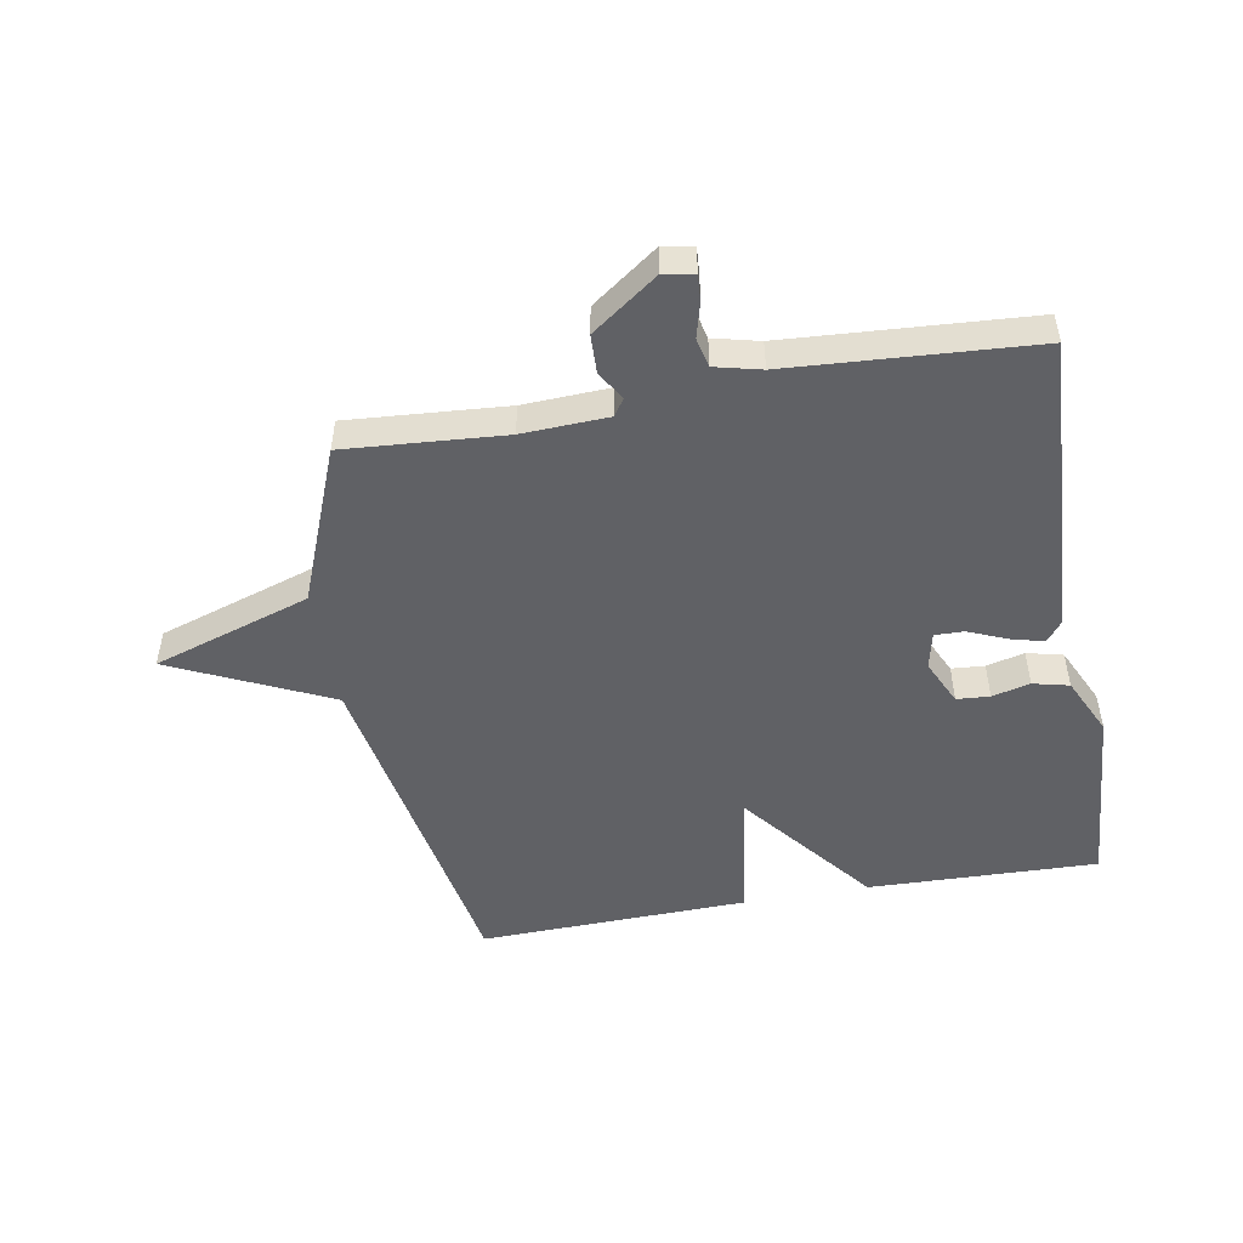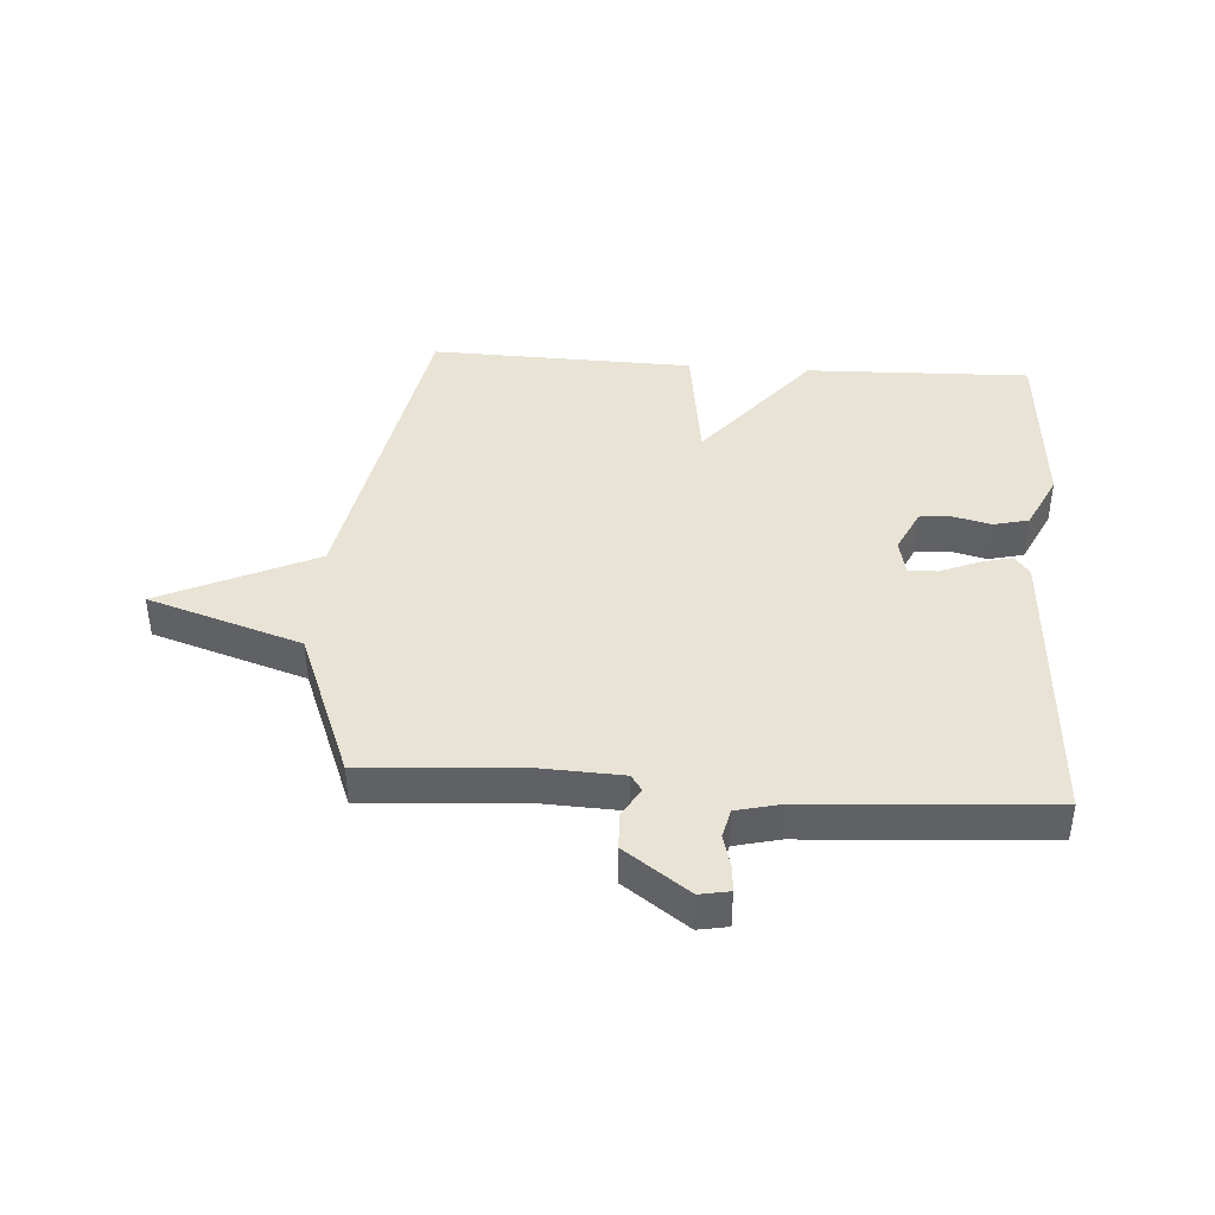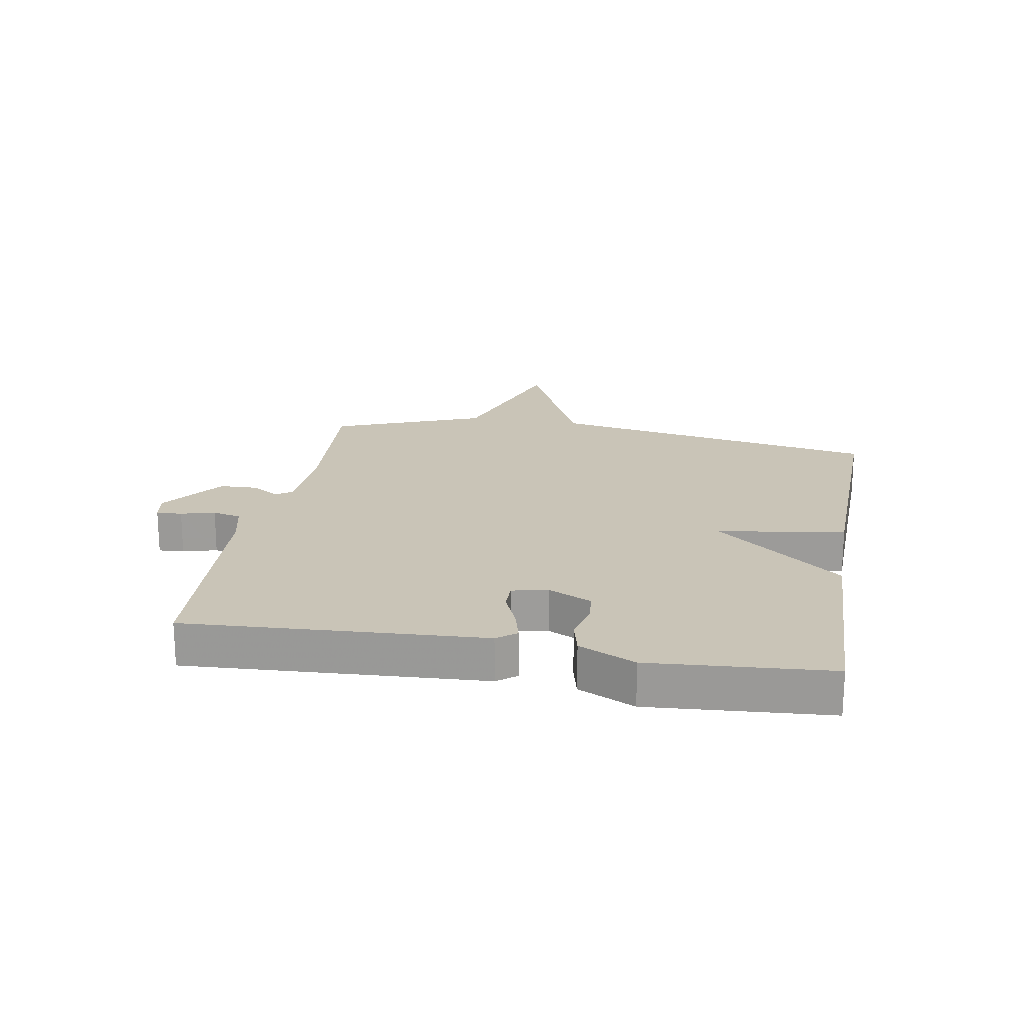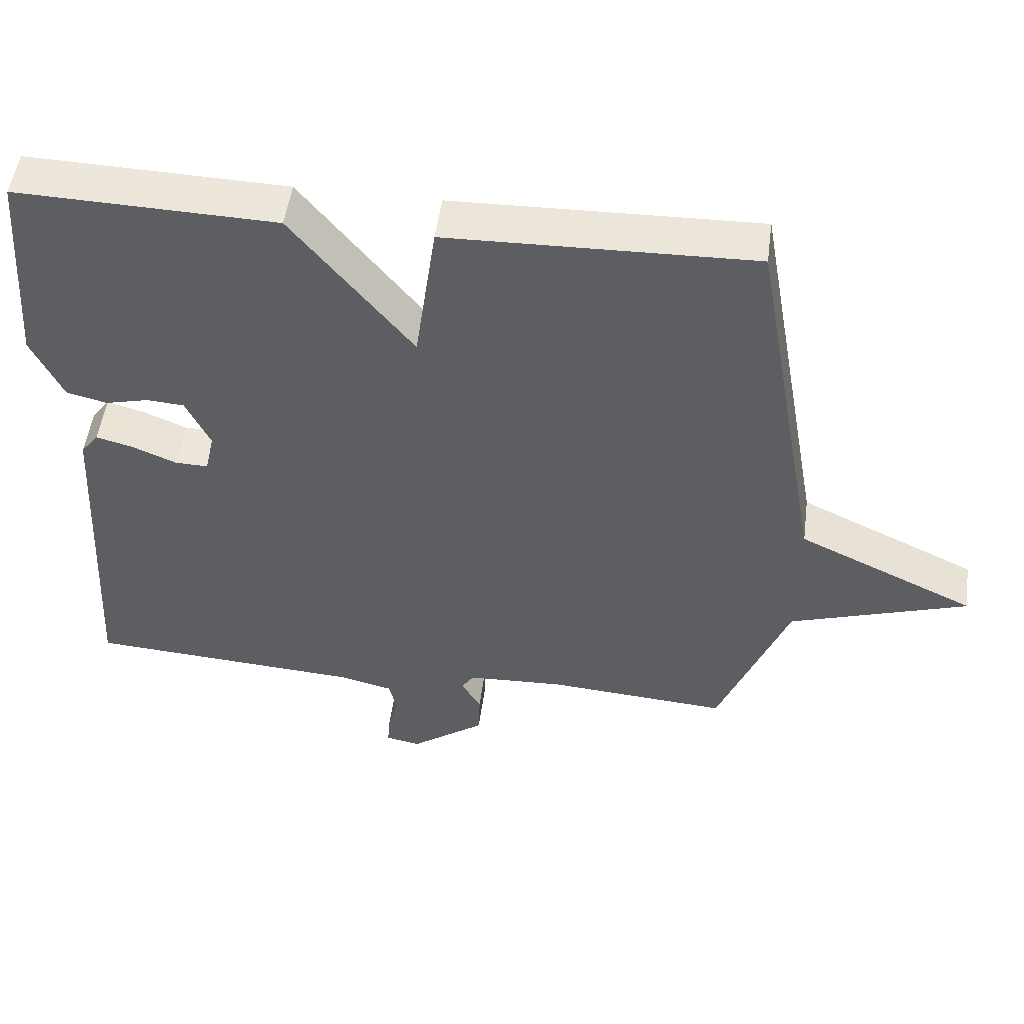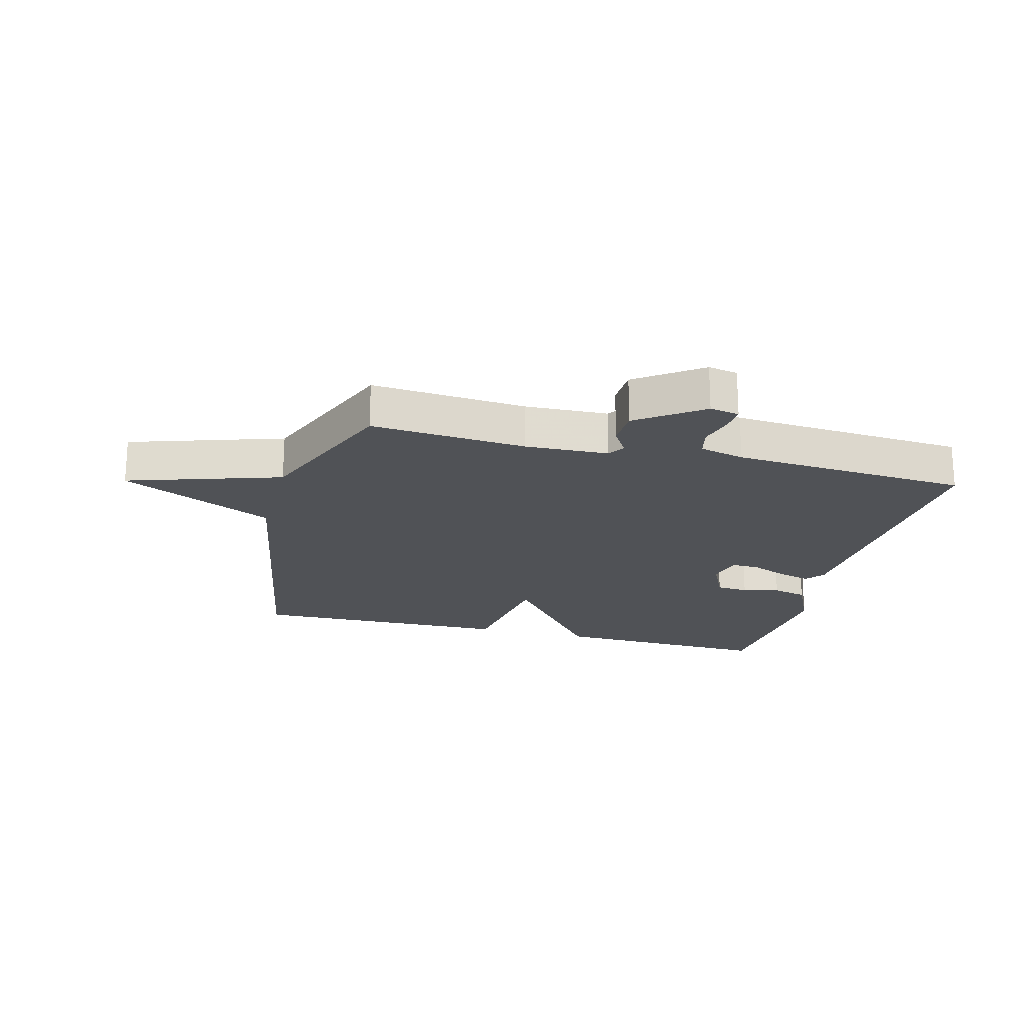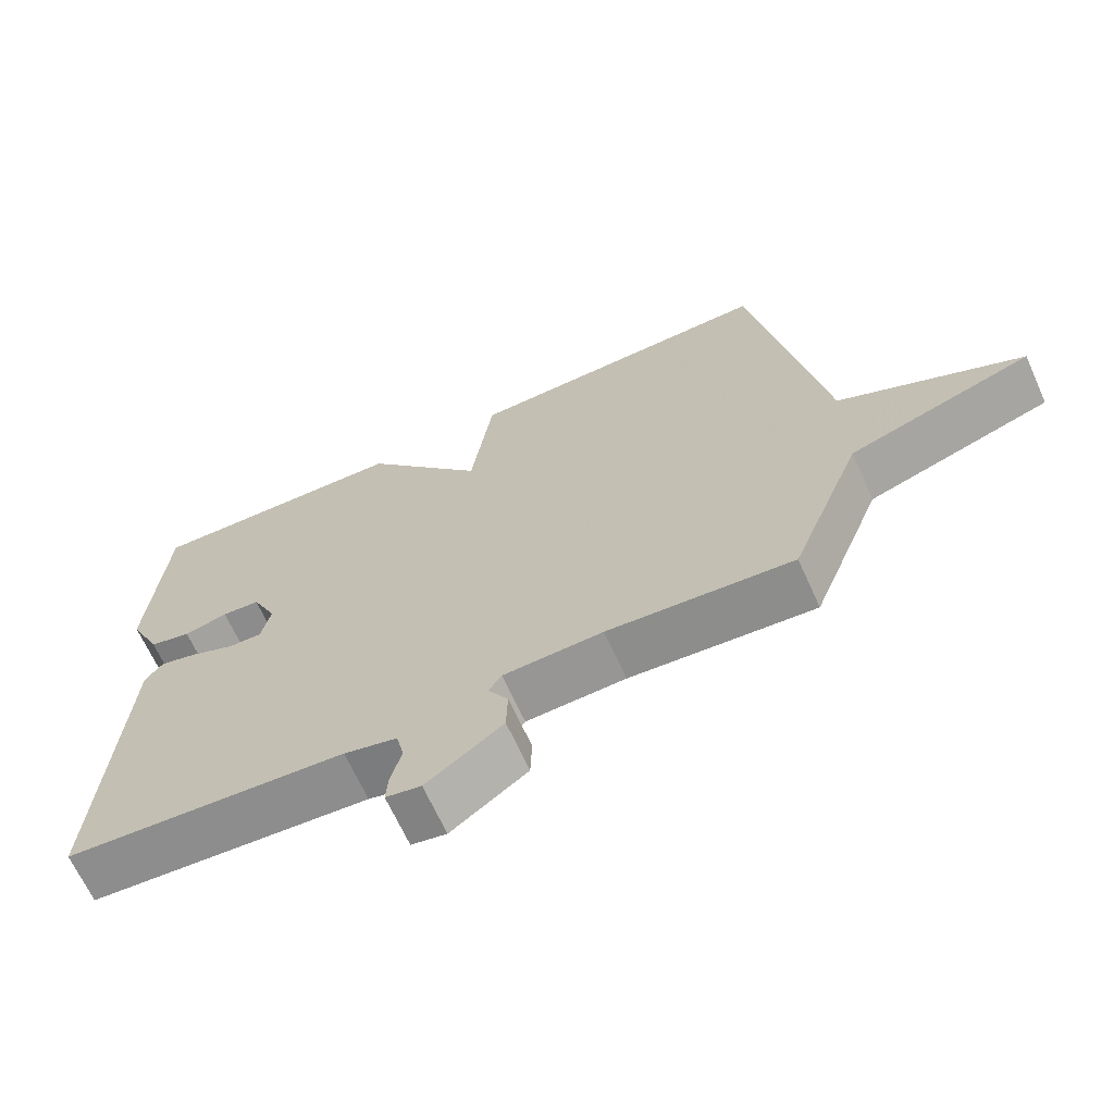
<metadata>
{"format":"obj","ext":"obj","renderer":"f3d","projection":"perspective","resolution":1024,"background":"white","views":[{"elev":-50.2,"azim":-169.9,"up":"+Y"},{"elev":41.2,"azim":-176.0,"up":"+Y"},{"elev":20.0,"azim":-80.0,"up":"+Y"},{"elev":50.5,"azim":7.5,"up":"+Z"},{"elev":-20.7,"azim":165.3,"up":"+Y"},{"elev":-66.7,"azim":24.3,"up":"+Z"}]}
</metadata>
<code>
v 0.5 0.07 -0.5
v 0.244 0.07 -0.481
v 0.106 0.07 -0.487
v 0.088 0.07 -0.514
v 0.116 0.07 -0.56
v 0.114 0.07 -0.622
v 0.008 0.07 -0.698
v -0.041 0.07 -0.689
v -0.038 0.07 -0.647
v -0.023 0.07 -0.591
v -0.034 0.07 -0.544
v -0.108 0.07 -0.526
v -0.5 0.07 -0.5
v -0.472 0.07 -0.013
v -0.447 0.07 0.019
v -0.394 0.07 0.005
v -0.332 0.07 -0.021
v -0.285 0.07 -0.022
v -0.272 0.07 0.037
v -0.306 0.07 0.109
v -0.359 0.07 0.113
v -0.42 0.07 0.098
v -0.478 0.07 0.112
v -0.522 0.07 0.205
v -0.5 0.07 0.5
v -0.132 0.07 0.489
v 0.038 0.07 0.278
v 0.068 0.07 0.489
v 0.5 0.07 0.5
v 0.599 0.07 -0.05
v 0.852 0.07 -0.168
v 0.599 0.07 -0.25
v 0.5 0 -0.5
v 0.244 0 -0.481
v 0.106 0 -0.487
v 0.088 0 -0.514
v 0.116 0 -0.56
v 0.114 0 -0.622
v 0.008 0 -0.698
v -0.041 0 -0.689
v -0.038 0 -0.647
v -0.023 0 -0.591
v -0.034 0 -0.544
v -0.108 0 -0.526
v -0.5 0 -0.5
v -0.472 0 -0.013
v -0.447 0 0.019
v -0.394 0 0.005
v -0.332 0 -0.021
v -0.285 0 -0.022
v -0.272 0 0.037
v -0.306 0 0.109
v -0.359 0 0.113
v -0.42 0 0.098
v -0.478 0 0.112
v -0.522 0 0.205
v -0.5 0 0.5
v -0.132 0 0.489
v 0.038 0 0.278
v 0.068 0 0.489
v 0.5 0 0.5
v 0.599 0 -0.05
v 0.852 0 -0.168
v 0.599 0 -0.25
f 30 31 32
f 32 1 2
f 30 32 2
f 29 30 2
f 28 29 2
f 27 28 2
f 25 26 27
f 24 25 27
f 23 24 27
f 22 23 27
f 21 22 27
f 20 21 27
f 27 2 3
f 20 27 3
f 19 20 3
f 18 19 3 4
f 4 5 6
f 18 4 6
f 17 18 6
f 15 16 17
f 14 15 17
f 13 14 17
f 12 13 17
f 11 12 17
f 11 17 6
f 10 11 6 7
f 7 8 9 10
f 64 63 62
f 34 33 64
f 34 64 62
f 34 62 61
f 34 61 60
f 34 60 59
f 59 58 57
f 59 57 56
f 59 56 55
f 59 55 54
f 59 54 53
f 59 53 52
f 35 34 59
f 35 59 52
f 35 52 51
f 36 35 51 50
f 38 37 36
f 38 36 50
f 38 50 49
f 49 48 47
f 49 47 46
f 49 46 45
f 49 45 44
f 49 44 43
f 38 49 43
f 39 38 43 42
f 42 41 40 39
f 1 33 34 2
f 2 34 35 3
f 3 35 36 4
f 4 36 37 5
f 5 37 38 6
f 6 38 39 7
f 7 39 40 8
f 8 40 41 9
f 9 41 42 10
f 10 42 43 11
f 11 43 44 12
f 12 44 45 13
f 13 45 46 14
f 14 46 47 15
f 15 47 48 16
f 16 48 49 17
f 17 49 50 18
f 18 50 51 19
f 19 51 52 20
f 20 52 53 21
f 21 53 54 22
f 22 54 55 23
f 23 55 56 24
f 24 56 57 25
f 25 57 58 26
f 26 58 59 27
f 27 59 60 28
f 28 60 61 29
f 29 61 62 30
f 30 62 63 31
f 31 63 64 32
f 32 64 33 1

</code>
